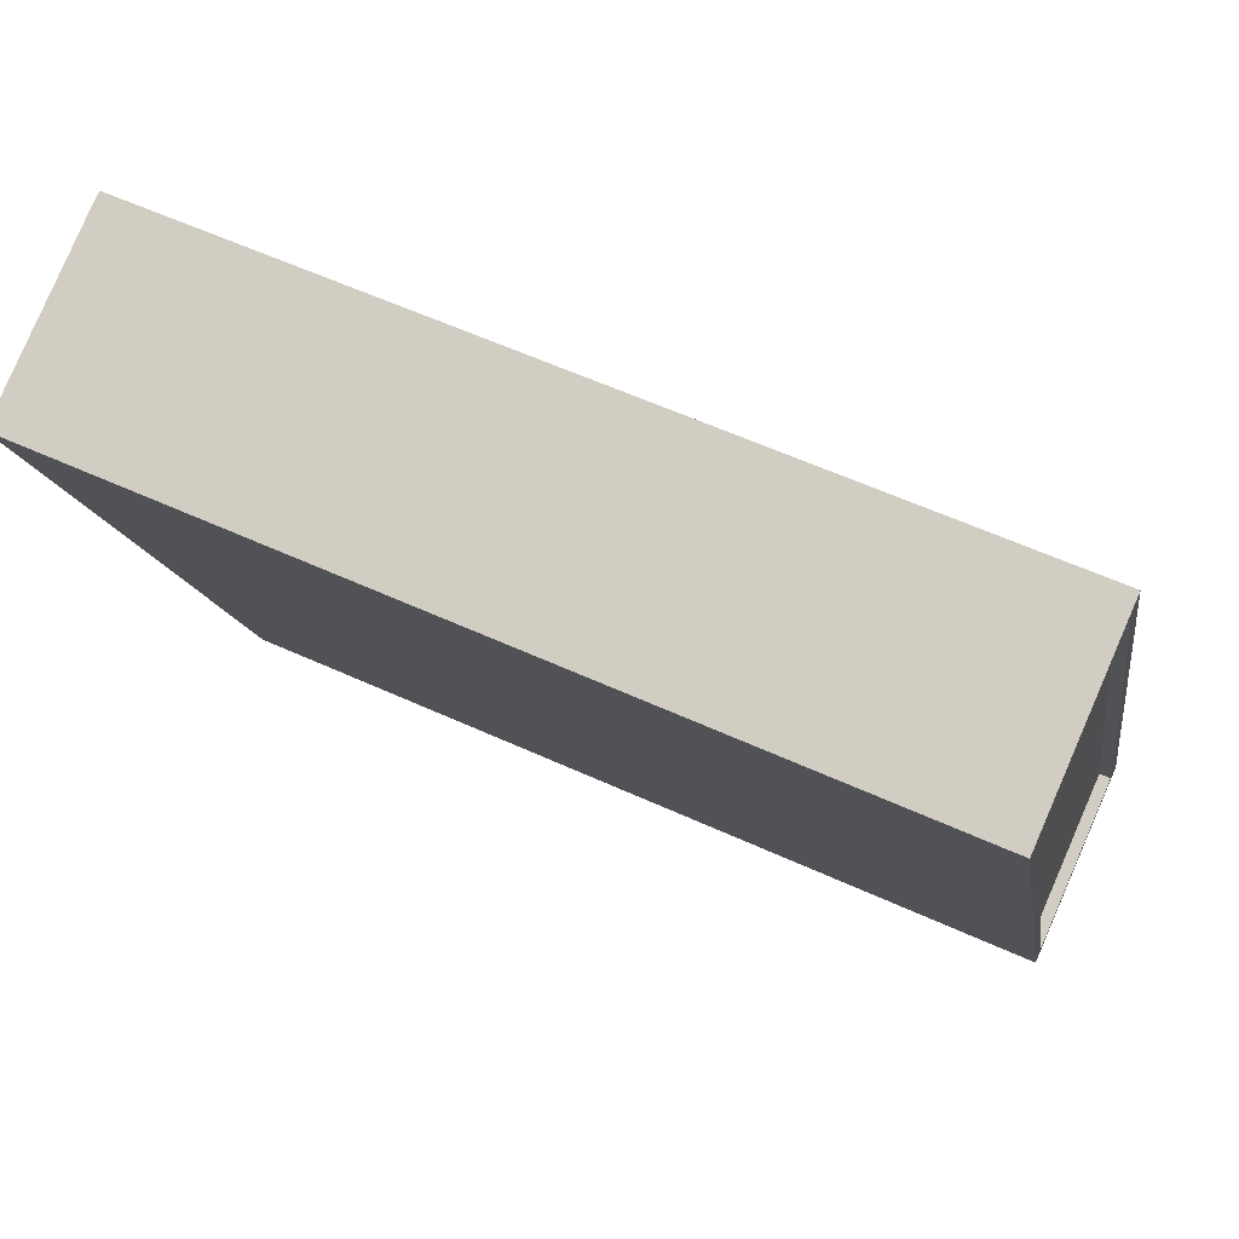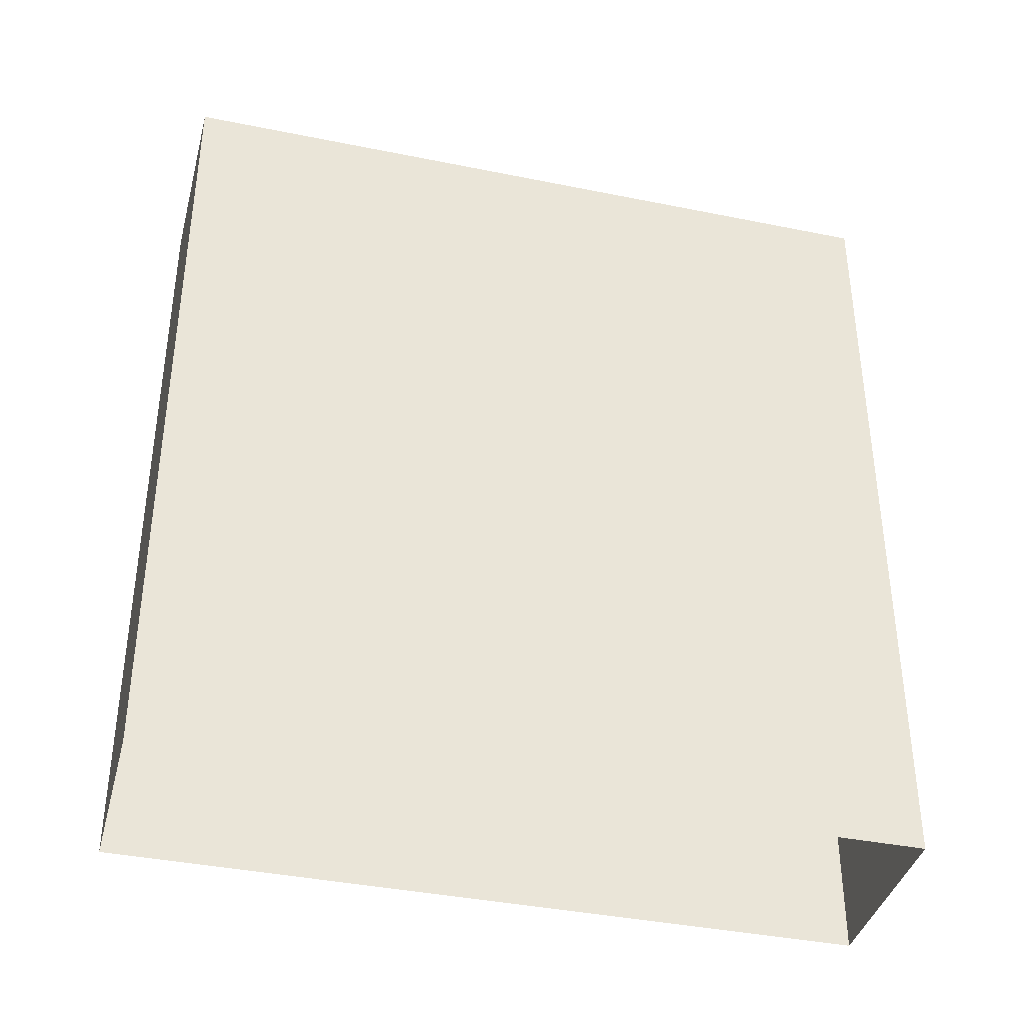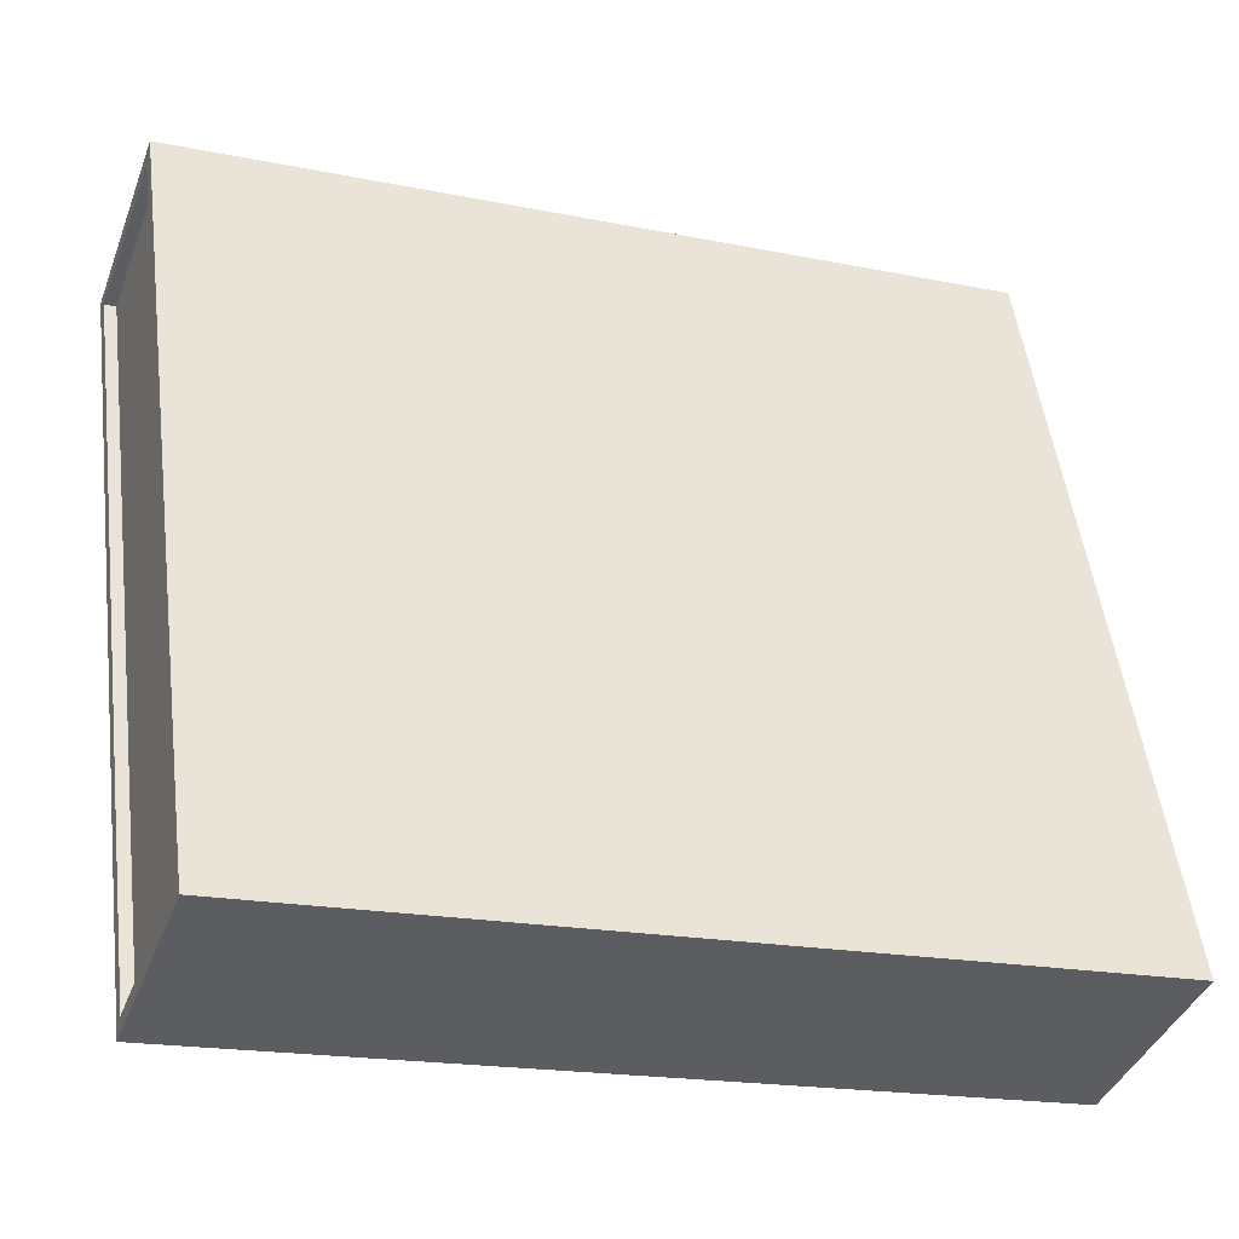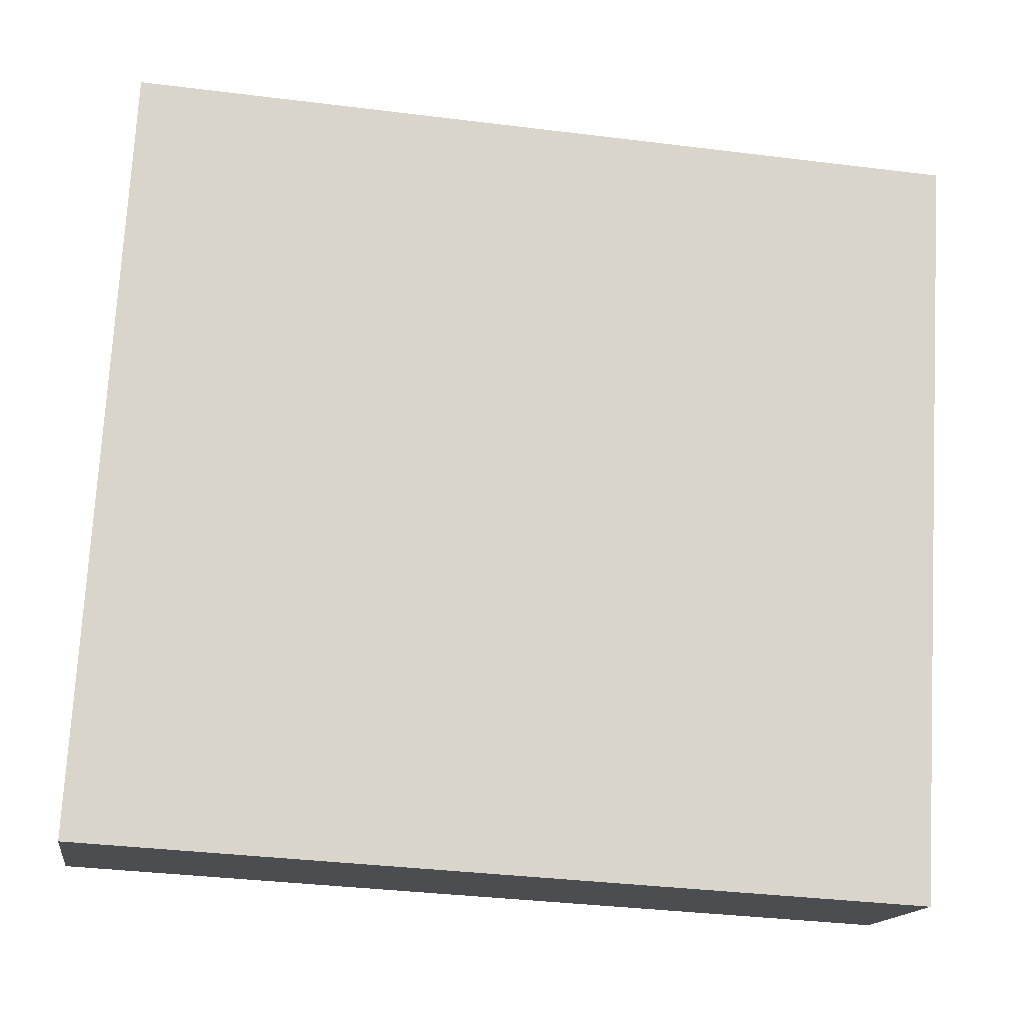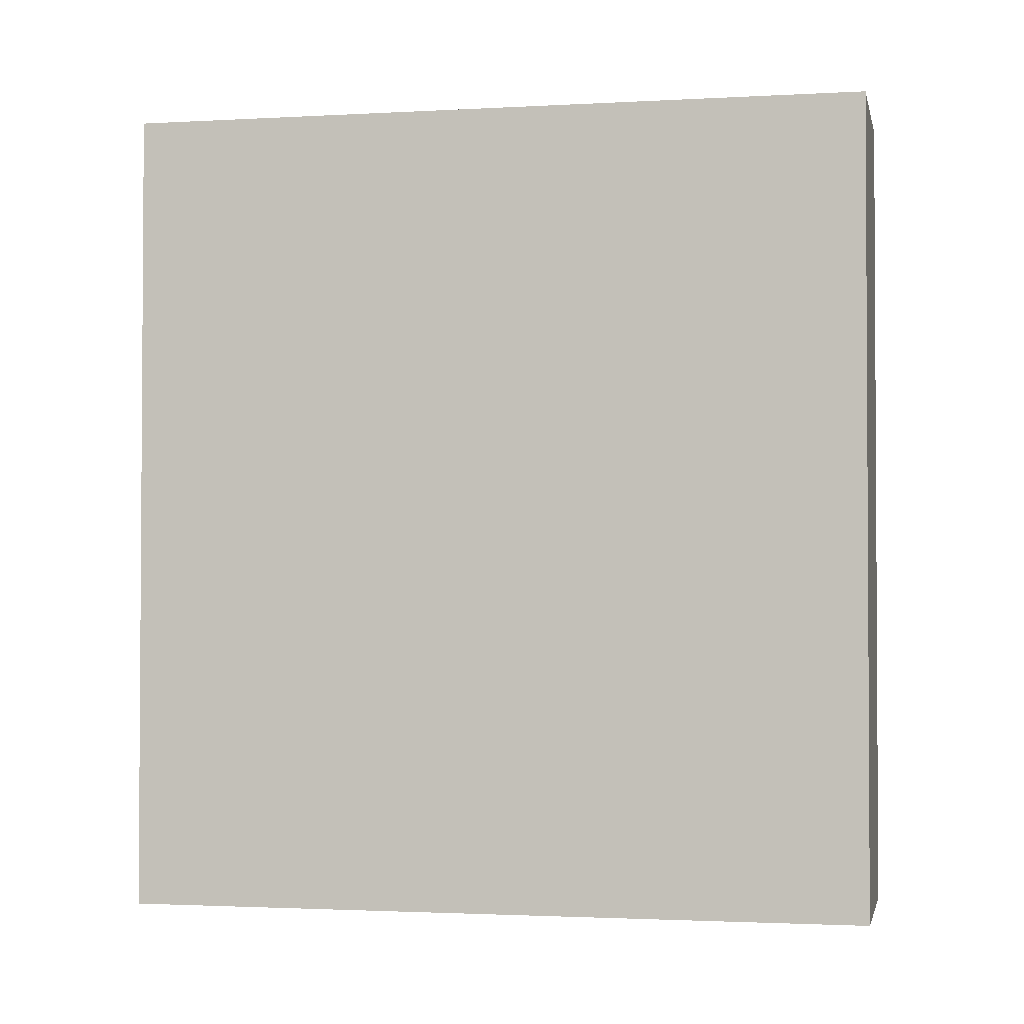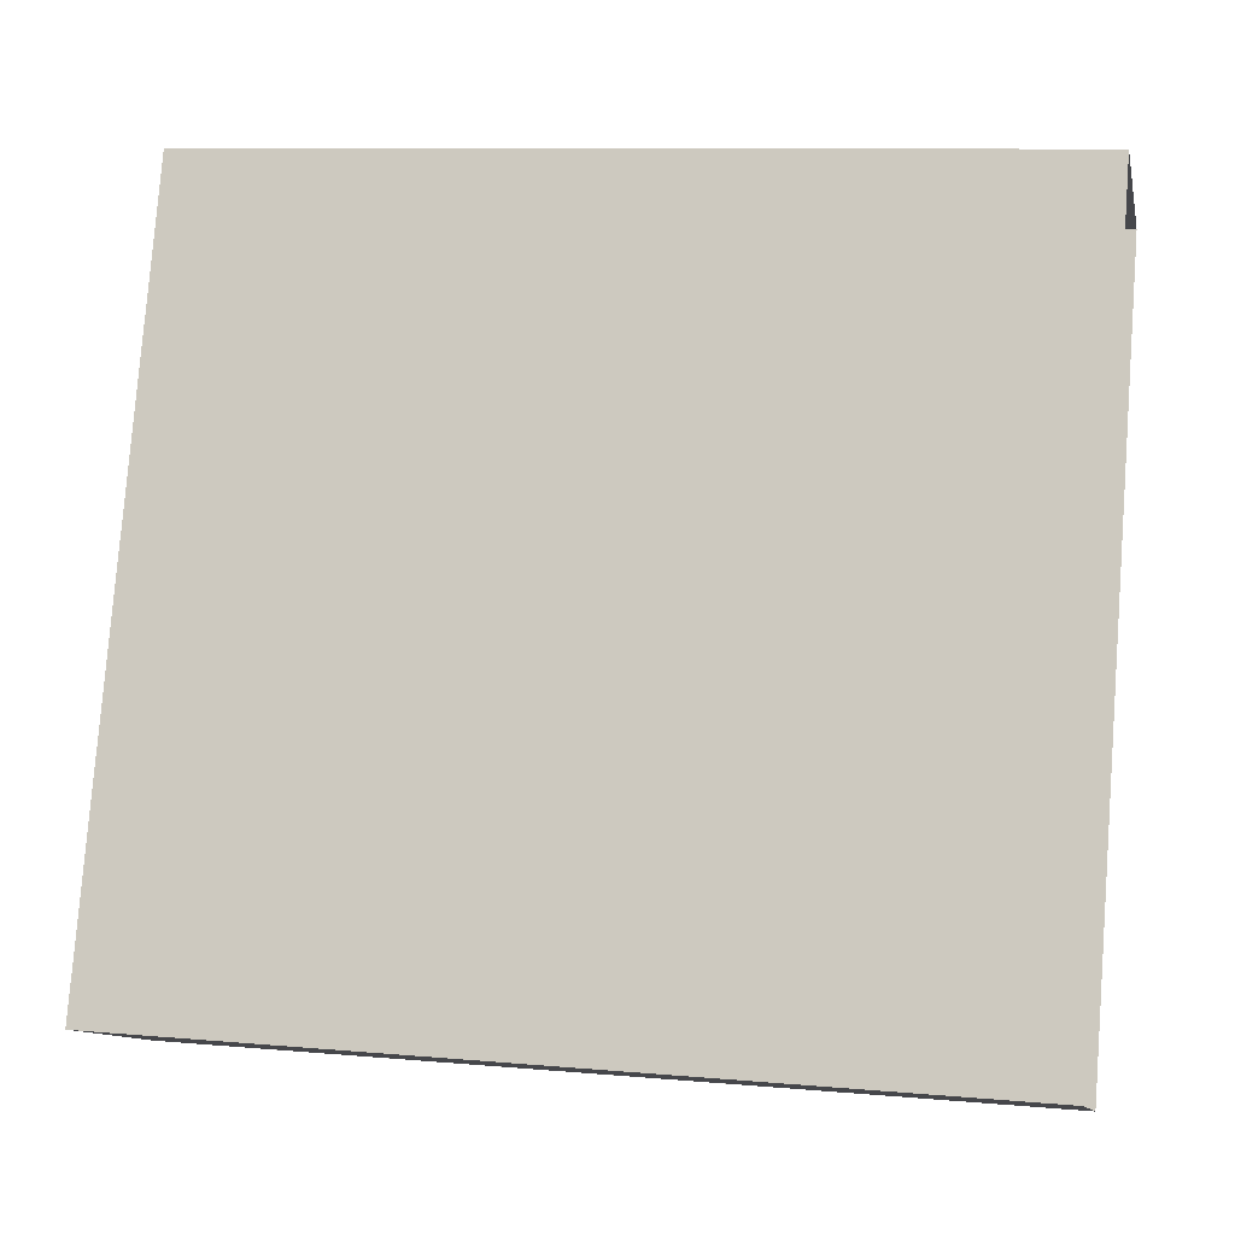
<metadata>
{"format":"obj","ext":"obj","renderer":"f3d","projection":"perspective","resolution":1024,"background":"white","views":[{"elev":59.0,"azim":-64.8,"up":"+Y"},{"elev":-38.8,"azim":-83.8,"up":"+Z"},{"elev":-18.7,"azim":68.6,"up":"+Y"},{"elev":-35.9,"azim":-99.2,"up":"+Y"},{"elev":-2.1,"azim":-57.8,"up":"+Z"},{"elev":9.8,"azim":102.9,"up":"+Y"}]}
</metadata>
<code>
v -5439 -3.433e+04 4.205
v -5429 -3.435e+04 4.195
v -5433 -3.435e+04 4.195
v -5435 -3.433e+04 4.206
v -5430 -3.435e+04 22.15
v -5439 -3.433e+04 22.16
v -5433 -3.435e+04 22.15
v -5435 -3.433e+04 22.16
v -5433 -3.435e+04 22.4
v -5439 -3.433e+04 22.41
v -5433 -3.435e+04 22.4
v -5439 -3.433e+04 22.41
v -5430 -3.435e+04 22.4
v -5435 -3.433e+04 22.41
v -5435 -3.433e+04 22.41
v -5429 -3.435e+04 22.4
f 1 2 3
f 1 4 2
f 5 6 7
f 5 8 6
f 9 10 11
f 9 12 10
f 9 11 13
f 14 15 10
f 11 16 13
f 12 14 10
f 16 15 14
f 13 16 14
f 9 5 7
f 9 13 5
f 9 7 6
f 12 9 6
f 12 6 8
f 14 12 8
f 13 8 5
f 13 14 8
f 11 1 3
f 11 10 1
f 10 4 1
f 10 15 4
f 16 2 4
f 15 16 4
f 11 3 2
f 16 11 2

</code>
